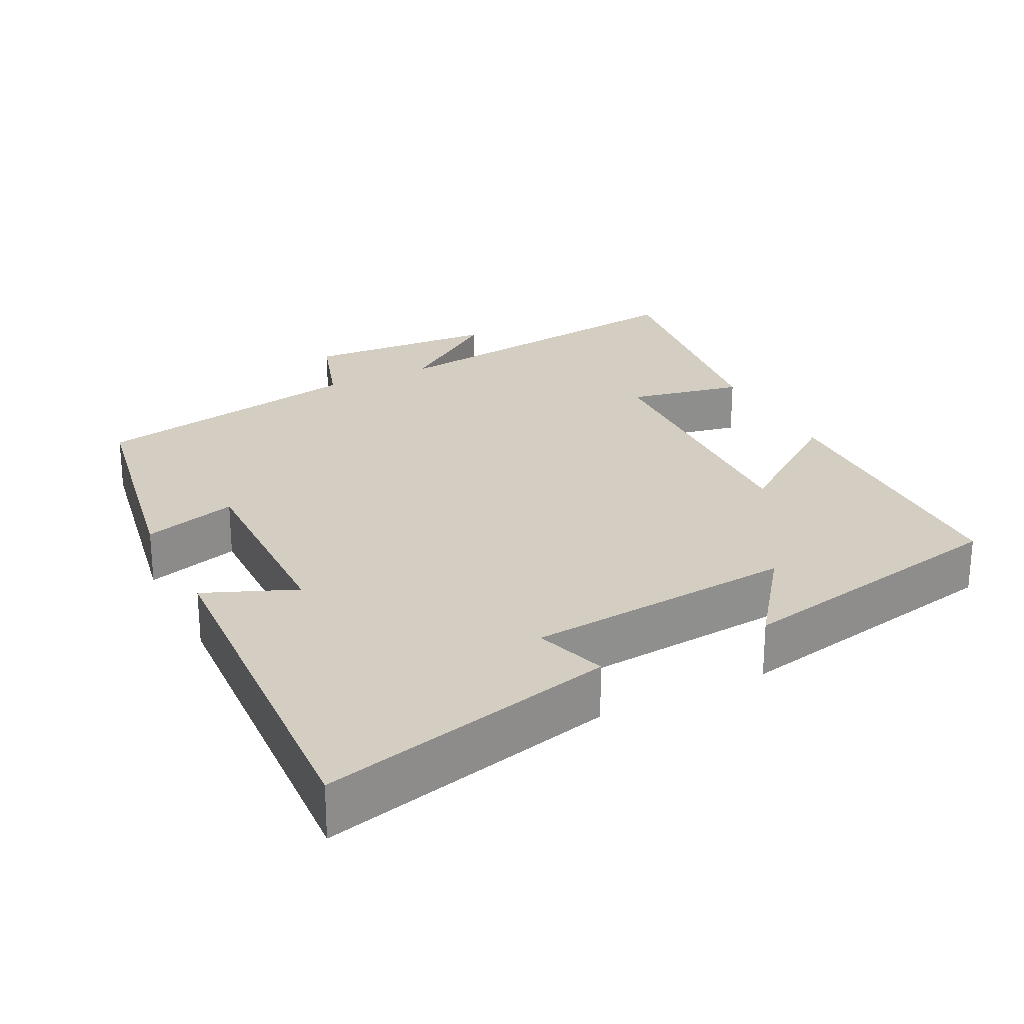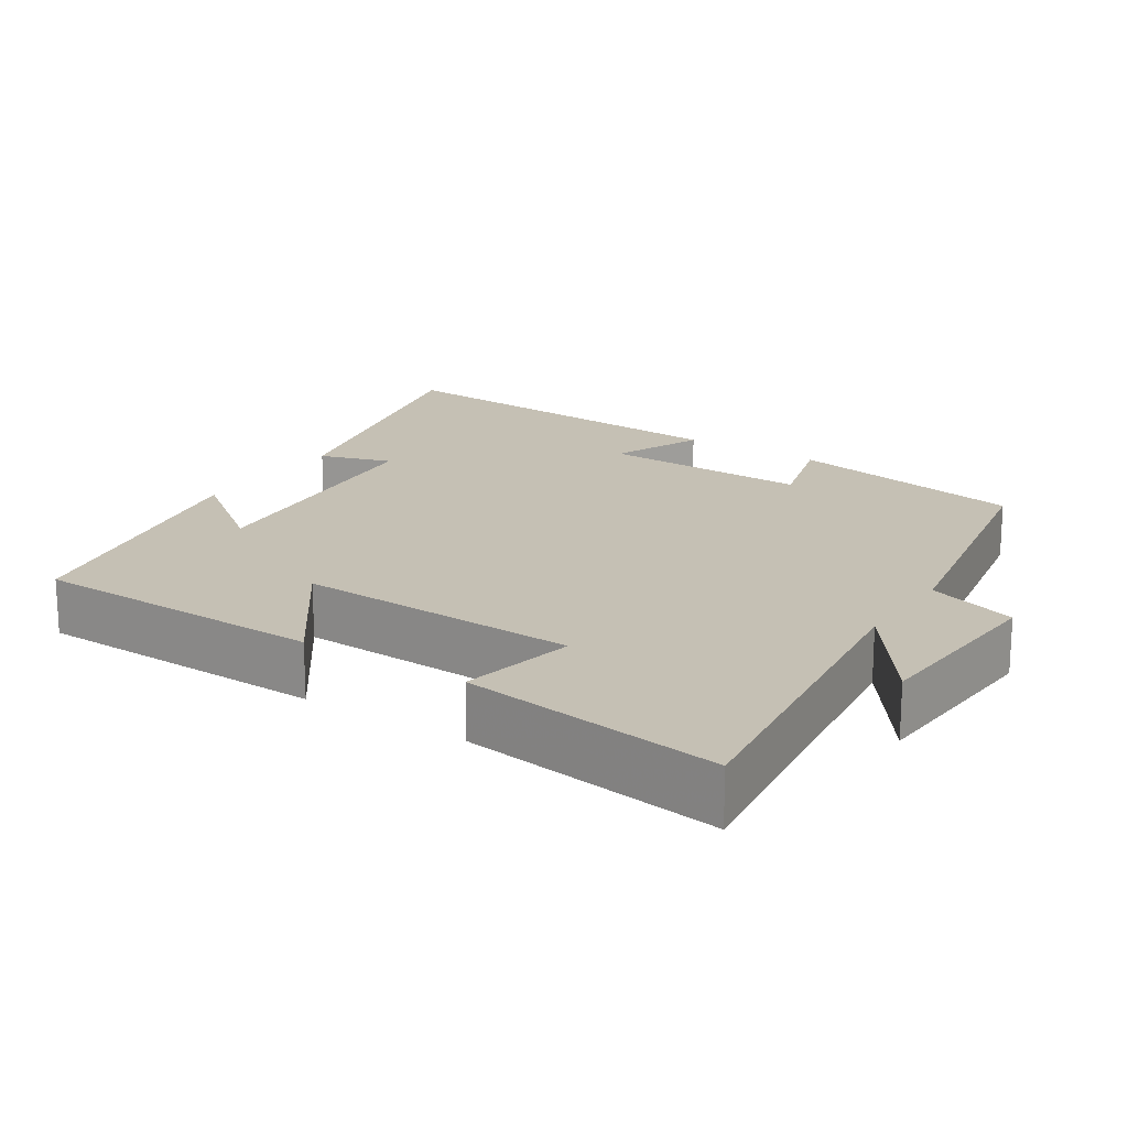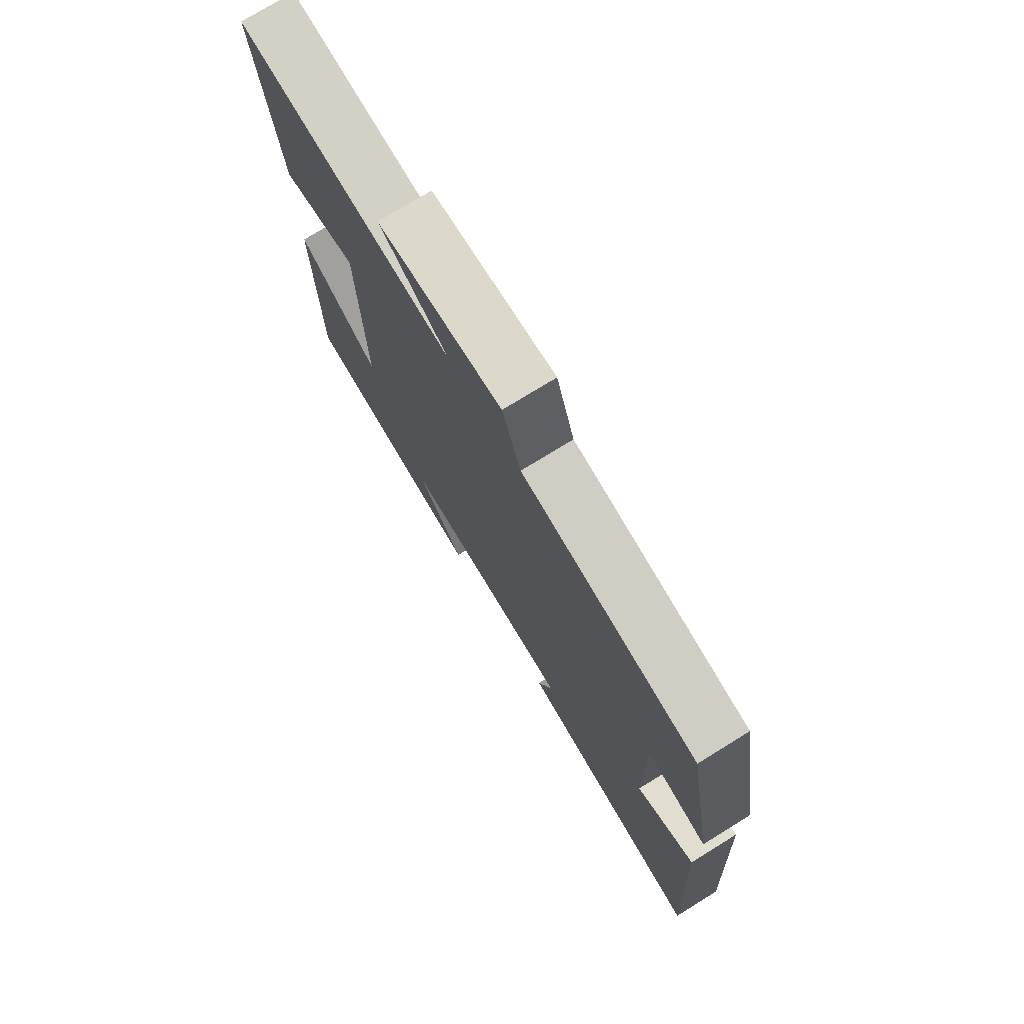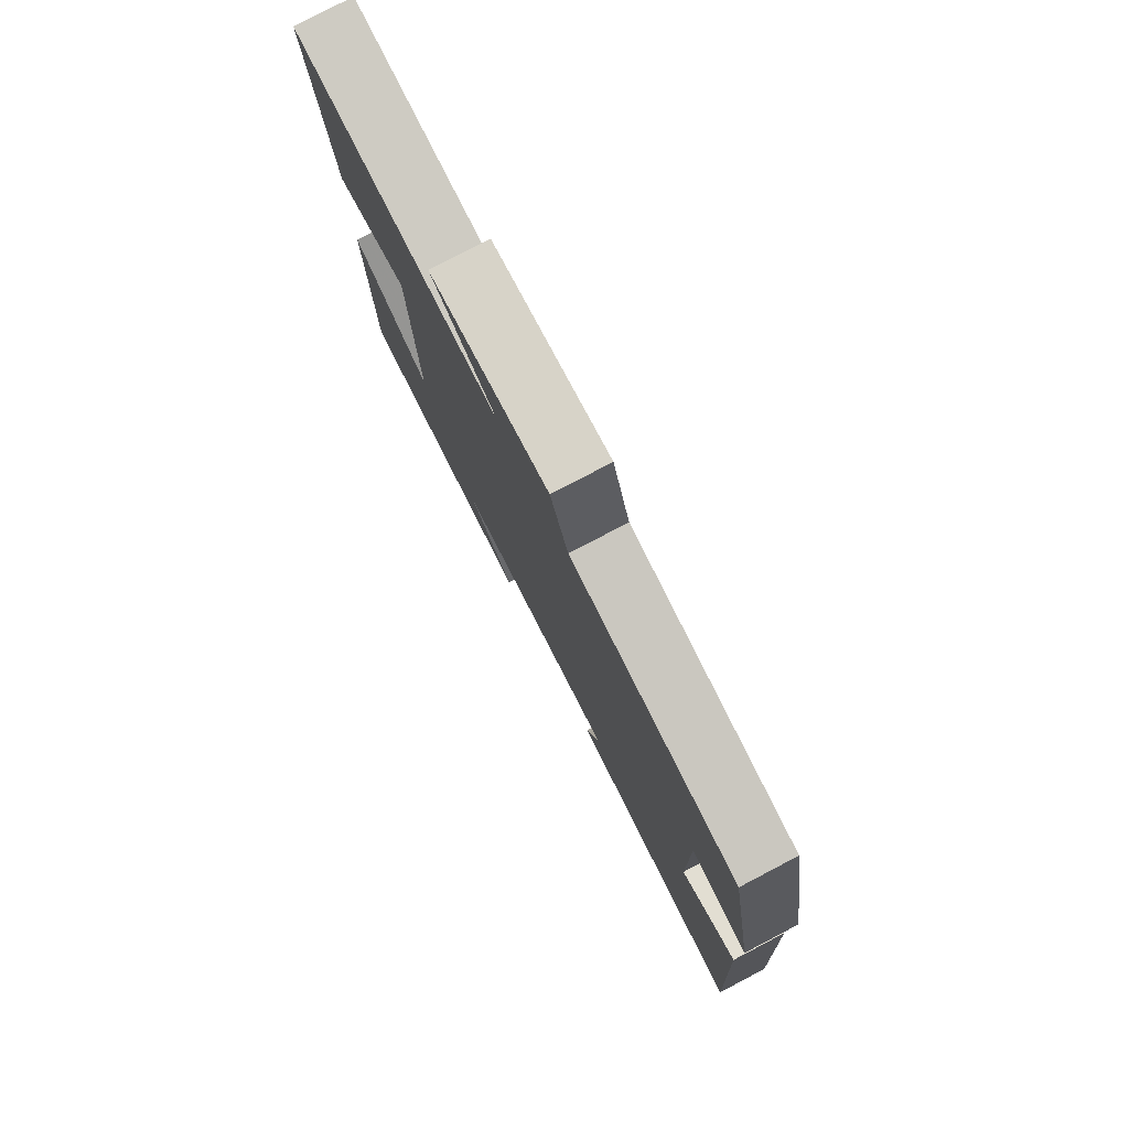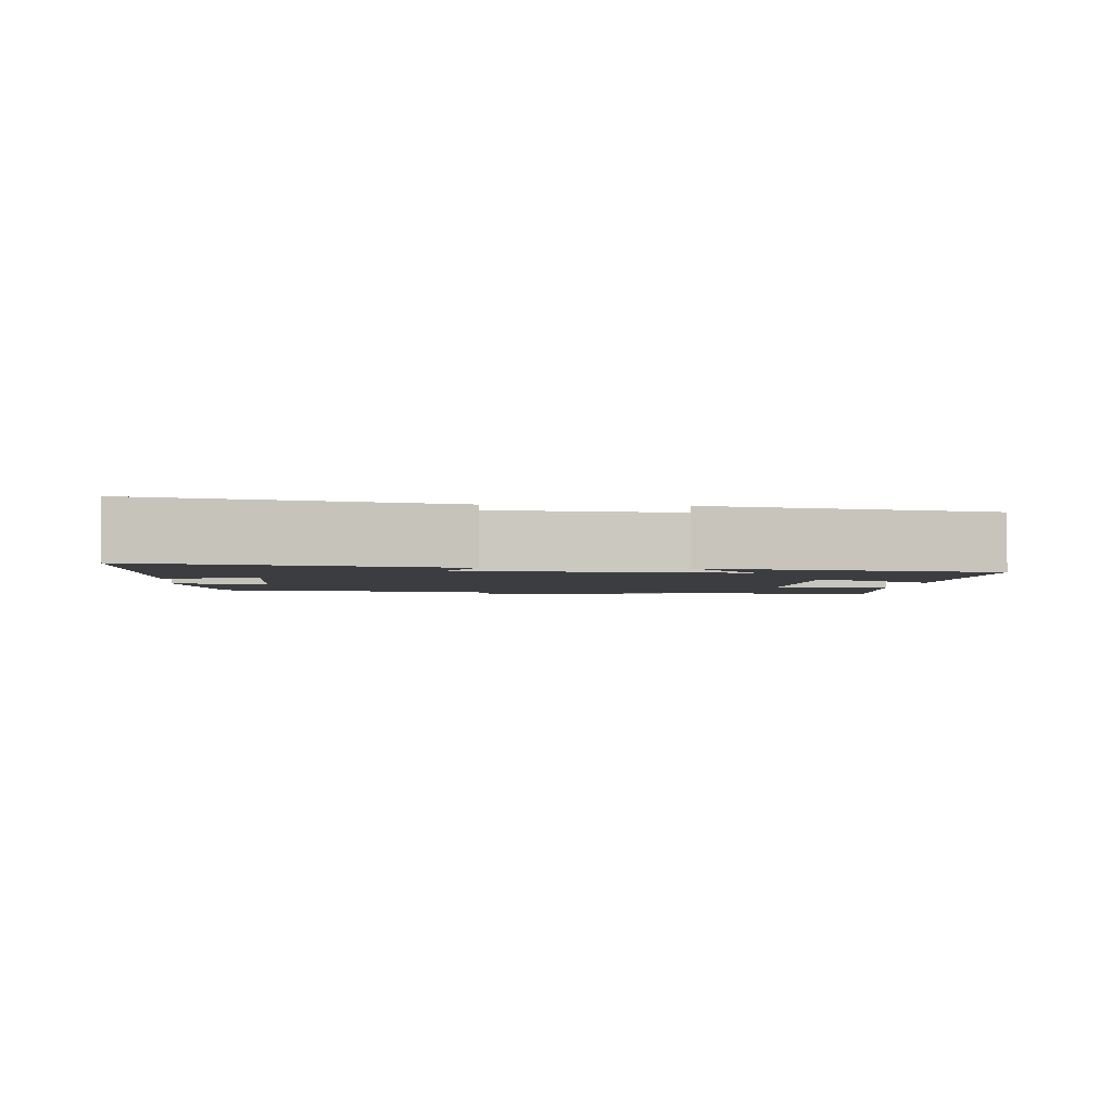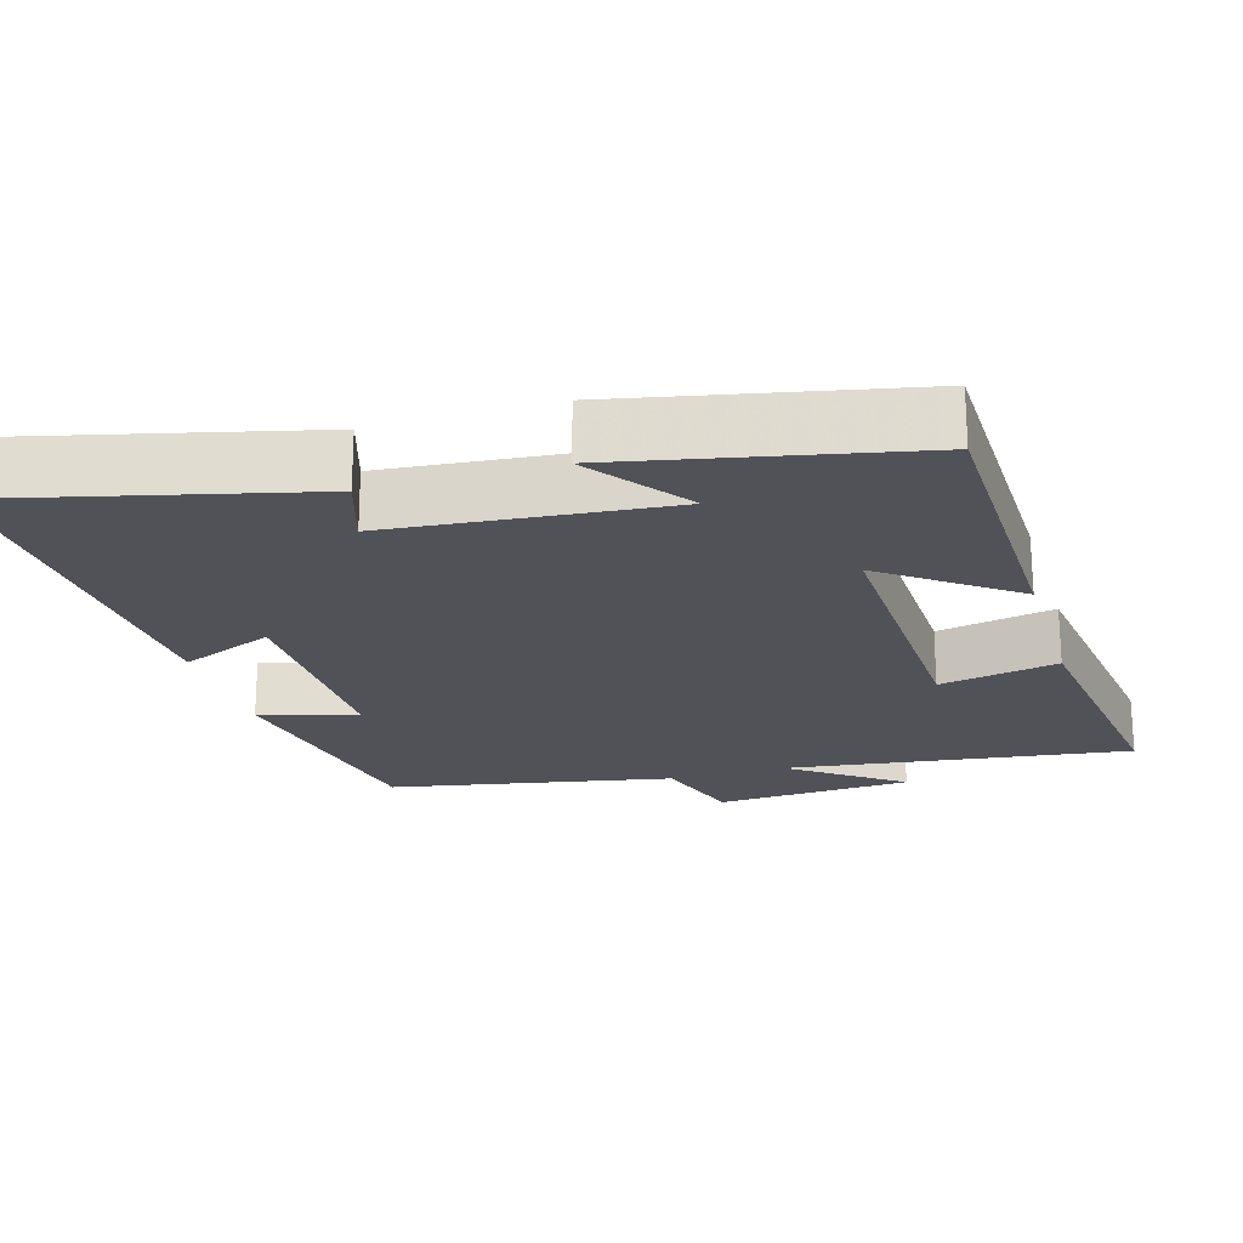
<metadata>
{"format":"obj","ext":"obj","renderer":"f3d","projection":"perspective","resolution":1024,"background":"white","views":[{"elev":25.1,"azim":153.4,"up":"+Y"},{"elev":18.3,"azim":-56.5,"up":"+Y"},{"elev":75.1,"azim":58.3,"up":"+Z"},{"elev":79.1,"azim":62.4,"up":"+Z"},{"elev":-2.4,"azim":174.5,"up":"+Y"},{"elev":-21.5,"azim":-163.4,"up":"+Y"}]}
</metadata>
<code>
v -0.546 0.07 0.561
v -0.09 0.07 0.5
v -0.235 0.07 0.606
v 0.027 0.07 0.622
v 0.066 0.07 0.5
v 0.441 0.07 0.428
v 0.5 0.07 0.102
v 0.372 0.07 0.139
v 0.376 0.07 -0.145
v 0.5 0.07 -0.094
v 0.528 0.07 -0.599
v 0.126 0.07 -0.5
v 0.158 0.07 -0.402
v -0.208 0.07 -0.368
v -0.11 0.07 -0.5
v -0.494 0.07 -0.42
v -0.5 0.07 -0.021
v -0.331 0.07 -0.146
v -0.343 0.07 0.238
v -0.5 0.07 0.207
v -0.546 0 0.561
v -0.09 0 0.5
v -0.235 0 0.606
v 0.027 0 0.622
v 0.066 0 0.5
v 0.441 0 0.428
v 0.5 0 0.102
v 0.372 0 0.139
v 0.376 0 -0.145
v 0.5 0 -0.094
v 0.528 0 -0.599
v 0.126 0 -0.5
v 0.158 0 -0.402
v -0.208 0 -0.368
v -0.11 0 -0.5
v -0.494 0 -0.42
v -0.5 0 -0.021
v -0.331 0 -0.146
v -0.343 0 0.238
v -0.5 0 0.207
f 19 20 1 2
f 18 19 2
f 16 17 18
f 14 15 16
f 14 16 18
f 13 14 18 2
f 9 10 11 12
f 8 9 12 13
f 5 6 7 8
f 5 8 13 2
f 2 3 4 5
f 22 21 40 39
f 22 39 38
f 38 37 36
f 36 35 34
f 38 36 34
f 22 38 34 33
f 32 31 30 29
f 33 32 29 28
f 28 27 26 25
f 22 33 28 25
f 25 24 23 22
f 1 21 22 2
f 2 22 23 3
f 3 23 24 4
f 4 24 25 5
f 5 25 26 6
f 6 26 27 7
f 7 27 28 8
f 8 28 29 9
f 9 29 30 10
f 10 30 31 11
f 11 31 32 12
f 12 32 33 13
f 13 33 34 14
f 14 34 35 15
f 15 35 36 16
f 16 36 37 17
f 17 37 38 18
f 18 38 39 19
f 19 39 40 20
f 20 40 21 1

</code>
